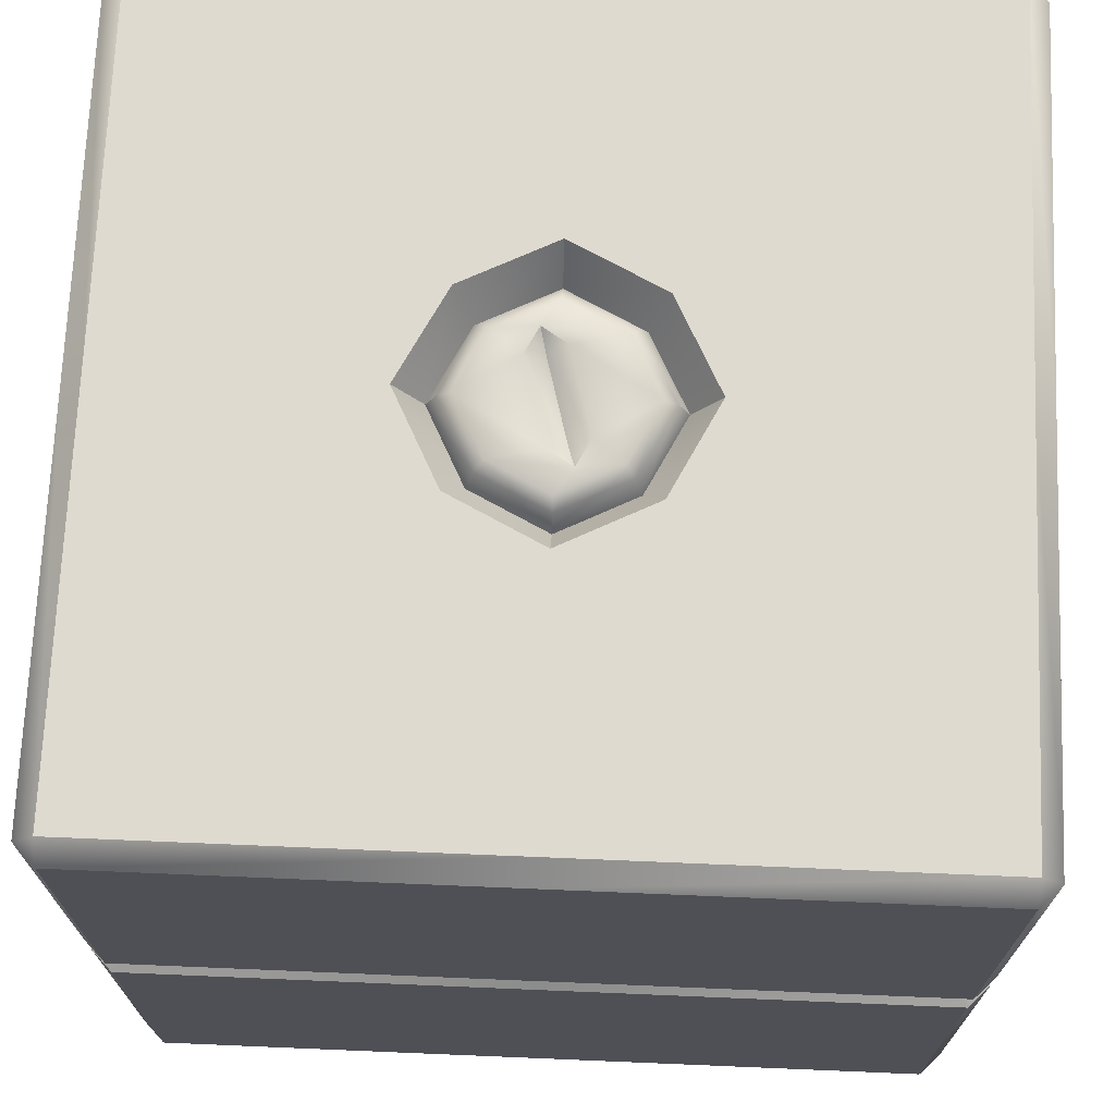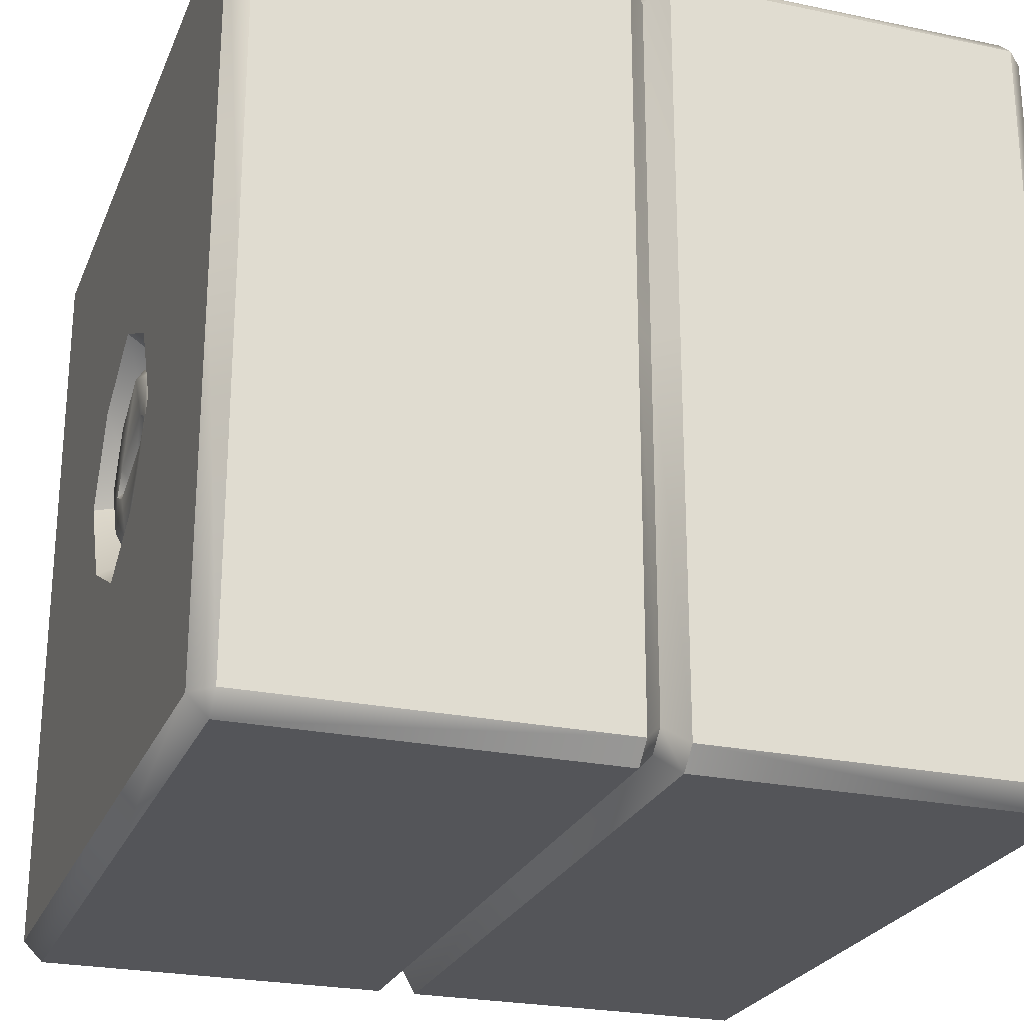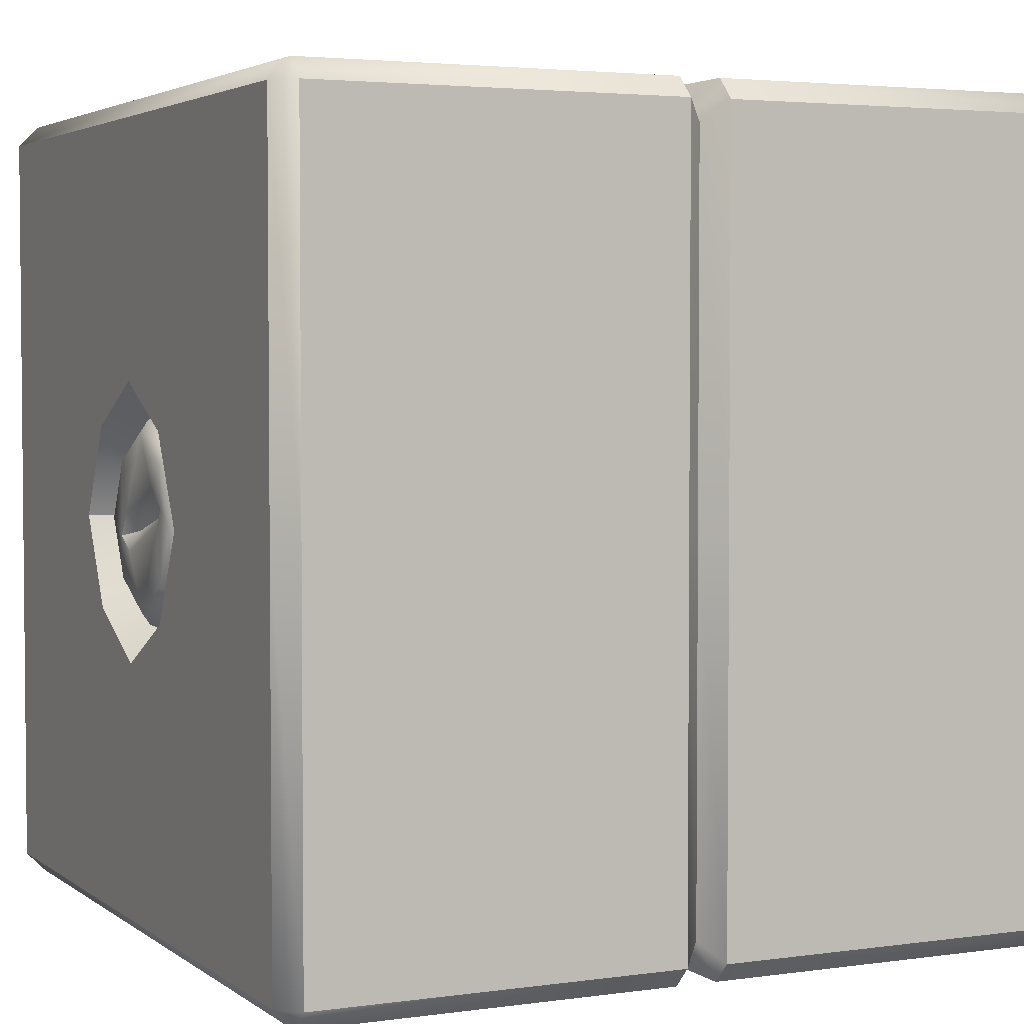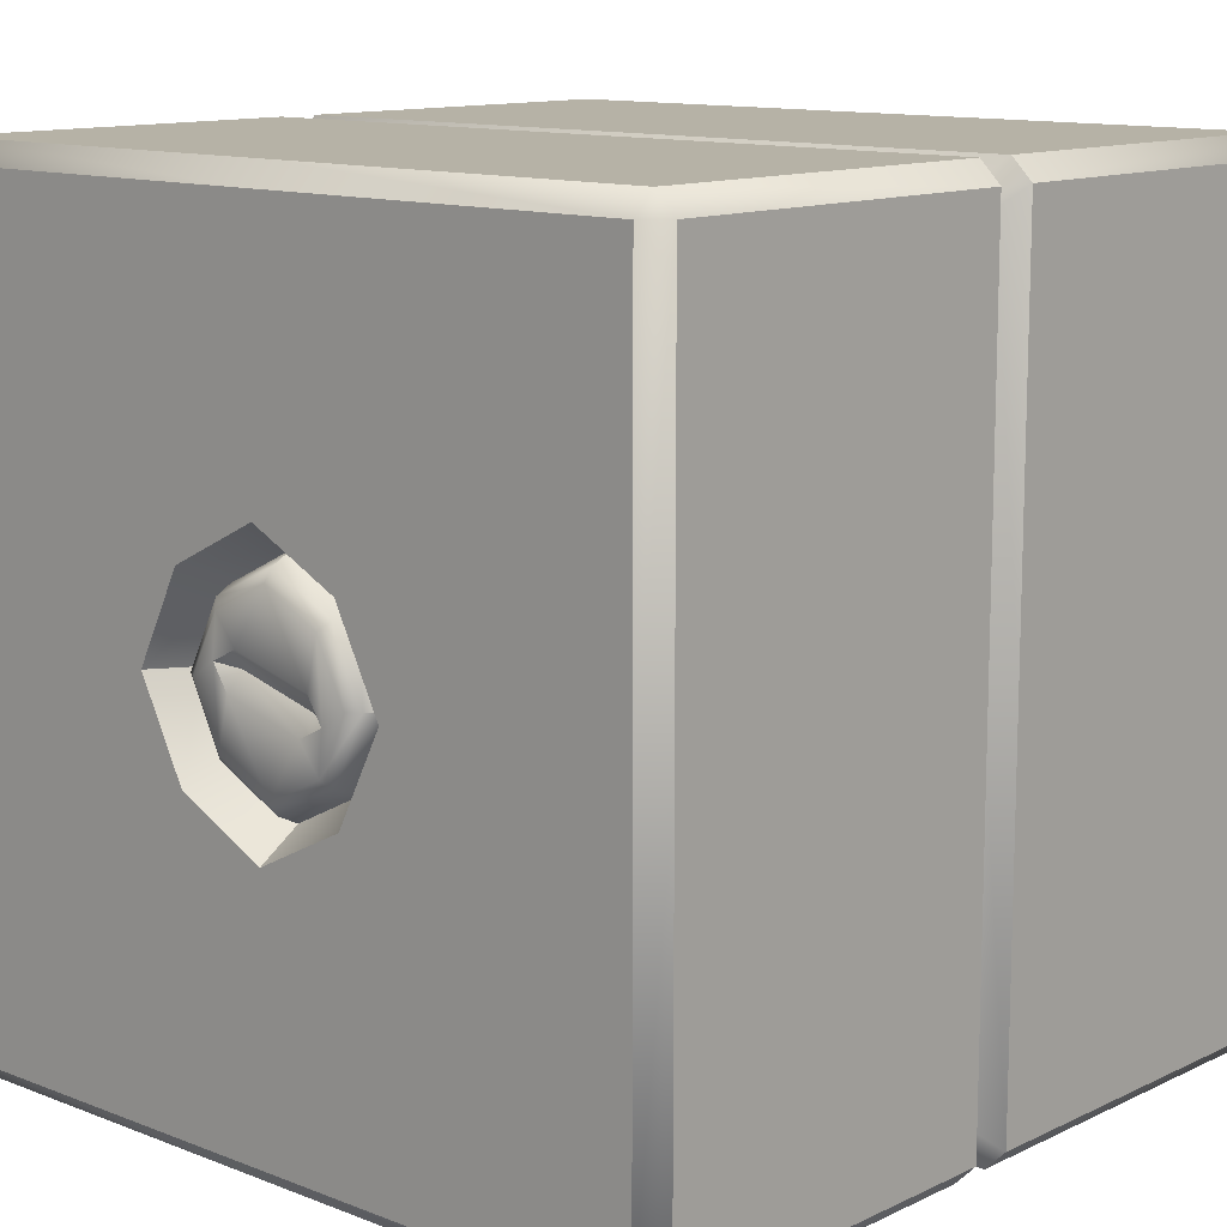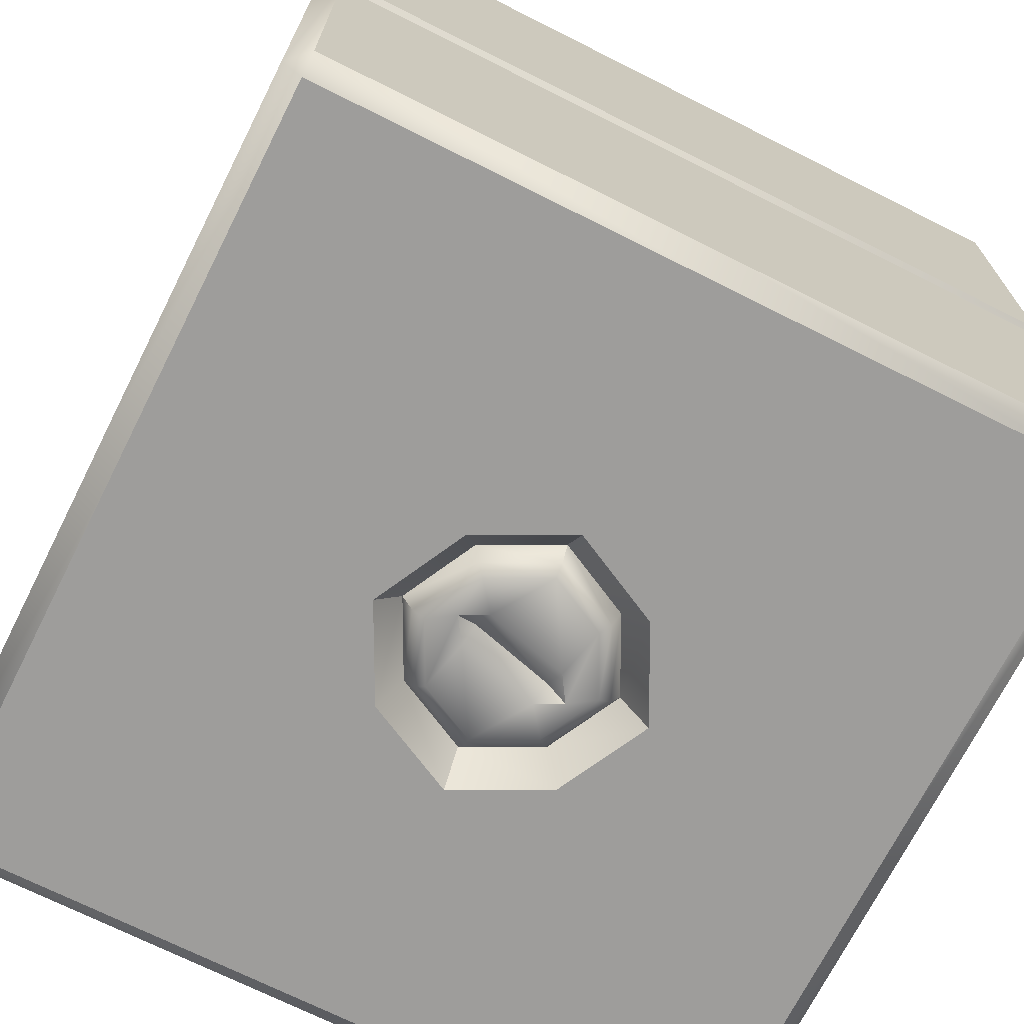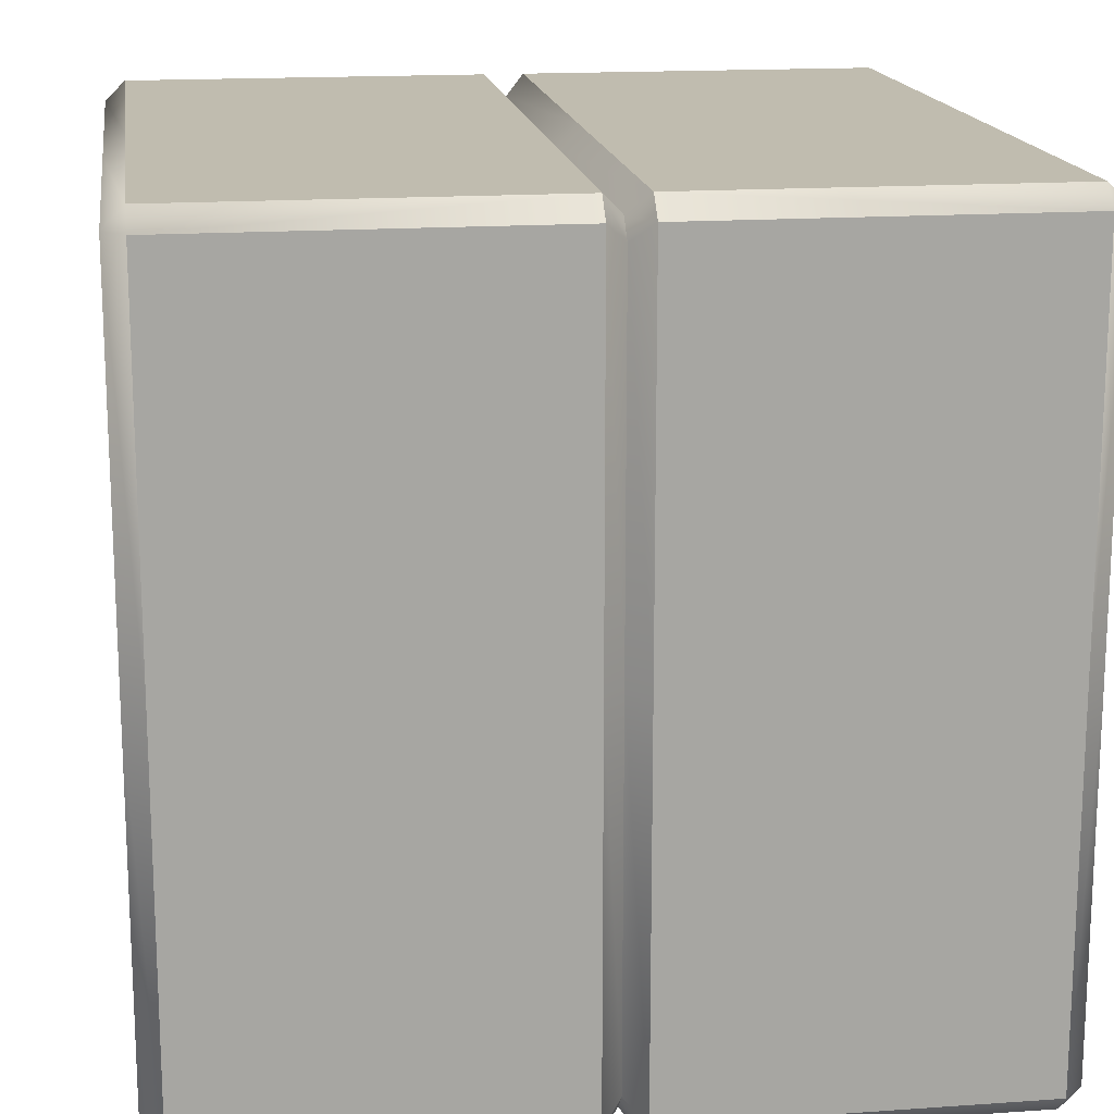
<metadata>
{"format":"obj","ext":"obj","renderer":"f3d","projection":"perspective","resolution":1024,"background":"white","views":[{"elev":70.6,"azim":92.4,"up":"+Z"},{"elev":-24.7,"azim":71.1,"up":"+Y"},{"elev":3.4,"azim":64.5,"up":"+Y"},{"elev":12.2,"azim":-137.8,"up":"+Y"},{"elev":-70.7,"azim":153.3,"up":"+Z"},{"elev":16.3,"azim":81.8,"up":"+Y"}]}
</metadata>
<code>
o platform_decorative_2x2x2_red
v -0.95 0.05 1
v -1 0.05 0.95
v -0.95 1.95 1
v -0.95 2 0.95
v -1 1.95 0.95
v 1 0.05 0.95
v 0.95 0.05 1
v 0.95 2 0.95
v 0.95 1.95 1
v 1 1.95 0.95
v -0.95 0 0.95
v 0.95 0 0.95
v -0.95 1 1
v -1 1 0.95
v 0.95 1 1
v 1 1 0.95
v 0 0.05 1
v 0 2 0.95
v 0 1.95 1
v 0 0 0.95
v -0.3341 1 1
v 0 0.6659 1
v 0.3341 1 1
v 0 1.334 1
v -0.222 0.778 1
v 0.222 0.778 1
v 0.222 1.222 1
v -0.222 1.222 1
v -0.2683 1 0.9
v 0 0.7317 0.9
v 0.2683 1 0.9
v 0 1.268 0.9
v -0.1783 0.8217 0.9
v 0.1783 0.8217 0.9
v 0.1783 1.178 0.9
v -0.1783 1.178 0.9
v -0.1513 0.9595 0.9727
v 0.1513 1.041 0.9727
v -0.1005 0.9731 0.9418
v -0.08815 0.9268 0.9727
v 0.1005 1.027 0.9418
v 0.1129 0.9807 0.9727
v 0.08815 1.073 0.9727
v -0.1129 1.019 0.9727
v -0.1412 1.141 0.9727
v -0.2125 1 0.9727
v -0.1412 0.8588 0.9727
v 0 0.7875 0.9727
v 0.1412 0.8588 0.9727
v 0.2125 1 0.9727
v 0.1412 1.141 0.9727
v 0 1.213 0.9727
v 0.1623 0.8377 0.9519
v -0.1623 0.8377 0.9519
v 0 0.7574 0.9522
v 0 1.243 0.9522
v -0.1623 1.162 0.9519
v 0.2426 1 0.9522
v -0.2426 1 0.9522
v 0.1623 1.162 0.9519
v -0.95 0.05 -1
v -1 0.05 -0.95
v -0.95 1.95 -1
v -0.95 2 -0.95
v -1 1.95 -0.95
v 1 0.05 -0.95
v 0.95 0.05 -1
v 0.95 2 -0.95
v 0.95 1.95 -1
v 1 1.95 -0.95
v -0.95 0 -0.95
v 0.95 0 -0.95
v -0.95 1 -1
v -1 1 -0.95
v 0.95 1 -1
v 1 1 -0.95
v 0 0.05 -1
v 0 2 -0.95
v 0 1.95 -1
v 0 0 -0.95
v -0.3341 1 -1
v 0 0.6659 -1
v 0.3341 1 -1
v 0 1.334 -1
v -0.222 0.778 -1
v 0.222 0.778 -1
v 0.222 1.222 -1
v -0.222 1.222 -1
v -0.2683 1 -0.9
v 0 0.7317 -0.9
v 0.2683 1 -0.9
v 0 1.268 -0.9
v -0.1783 0.8217 -0.9
v 0.1783 0.8217 -0.9
v 0.1783 1.178 -0.9
v -0.1783 1.178 -0.9
v -0.1513 0.9595 -0.9727
v 0.1513 1.041 -0.9727
v -0.1005 0.9731 -0.9418
v -0.08815 0.9268 -0.9727
v 0.1005 1.027 -0.9418
v 0.1129 0.9807 -0.9727
v 0.08815 1.073 -0.9727
v -0.1129 1.019 -0.9727
v -0.1412 1.141 -0.9727
v -0.2125 1 -0.9727
v -0.1412 0.8588 -0.9727
v 0 0.7875 -0.9727
v 0.1412 0.8588 -0.9727
v 0.2125 1 -0.9727
v 0.1412 1.141 -0.9727
v 0 1.213 -0.9727
v 0.1623 0.8377 -0.9519
v -0.1623 0.8377 -0.9519
v 0 0.7574 -0.9522
v 0 1.243 -0.9522
v -0.1623 1.162 -0.9519
v 0.2426 1 -0.9522
v -0.2426 1 -0.9522
v 0.1623 1.162 -0.9519
v -1 0.05 -0.05
v -1 0.05 0.05
v -0.95 0.0975 0
v -0.95 2 0.05
v -0.95 2 -0.05
v -0.9025 1.95 0
v -1 1.95 -0.05
v -1 1.95 0.05
v -0.95 1.903 0
v 1 0.05 0.05
v 1 0.05 -0.05
v 0.95 0.0975 0
v 0.95 2 0.05
v 0.95 2 -0.05
v 0.9025 1.95 0
v 1 1.95 0.05
v 1 1.95 -0.05
v 0.95 1.903 0
v 0.95 0 -0.05
v 0.95 0 0.05
v 0.9025 0.05 0
v -0.95 0 0.05
v -0.95 0 -0.05
v -0.9025 0.05 0
v -1 1 0.05
v -1 1 -0.05
v -0.95 1 0
v 1 1 -0.05
v 1 1 0.05
v 0.95 1 0
v 0 0 0.05
v 0 0 -0.05
v 0 0.05 0
v 0 2 -0.05
v 0 2 0.05
v 0 1.95 0
f 148 76 70 137
f 14 5 128 145
f 1 25 21 13
f 11 1 2
f 3 4 5
f 12 6 7
f 8 9 10
f 143 121 62 71
f 13 3 5 14
f 149 136 10 16
f 15 7 6 16
f 20 12 7 17
f 18 4 3 19
f 9 15 16 10
f 1 13 14 2
f 72 66 131 139
f 9 19 24 27
f 28 24 19 3
f 8 18 19 9
f 11 20 17 1
f 134 137 70 68
f 7 15 23 26
f 23 27 35 31
f 28 21 29 36
f 26 23 31 34
f 22 26 34 30
f 55 53 49 48
f 54 55 48 47
f 56 57 45 52
f 21 25 33 29
f 27 24 32 35
f 24 28 36 32
f 25 22 30 33
f 50 38 49
f 42 40 48
f 43 38 51
f 38 43 41
f 53 58 50 49
f 57 59 46 45
f 58 60 51 50
f 59 54 47 46
f 60 56 52 51
f 43 44 39 41
f 44 37 39
f 42 38 41
f 17 7 26 22
f 15 9 27 23
f 21 28 3 13
f 17 22 25 1
f 37 44 45
f 37 46 47
f 40 47 48
f 37 40 39
f 38 42 49
f 38 50 51
f 43 51 52
f 40 42 41 39
f 45 44 52
f 46 37 45
f 44 43 52
f 49 42 48
f 40 37 47
f 72 139 152 80
f 62 121 146 74
f 80 152 143 71
f 130 149 16 6
f 154 78 64 125
f 74 146 127 65
f 35 32 56 60
f 29 33 54 59
f 31 35 60 58
f 36 29 59 57
f 34 31 58 53
f 32 36 57 56
f 33 30 55 54
f 30 34 53 55
f 12 20 151 140
f 64 65 127 125
f 61 73 81 85
f 71 62 61
f 63 65 64
f 72 67 66
f 68 70 69
f 4 124 128 5
f 73 74 65 63
f 134 68 78 154
f 75 76 66 67
f 80 77 67 72
f 78 79 63 64
f 69 70 76 75
f 61 62 74 73
f 133 155 18 8
f 69 87 84 79
f 88 63 79 84
f 68 69 79 78
f 71 61 77 80
f 133 8 10 136
f 67 86 83 75
f 83 91 95 87
f 88 96 89 81
f 86 94 91 83
f 82 90 94 86
f 115 108 109 113
f 114 107 108 115
f 116 112 105 117
f 81 89 93 85
f 87 95 92 84
f 84 92 96 88
f 85 93 90 82
f 110 109 98
f 102 108 100
f 103 111 98
f 98 101 103
f 113 109 110 118
f 117 105 106 119
f 118 110 111 120
f 119 106 107 114
f 120 111 112 116
f 103 101 99 104
f 104 99 97
f 102 101 98
f 77 82 86 67
f 75 83 87 69
f 81 73 63 88
f 77 61 85 82
f 97 105 104
f 97 107 106
f 100 108 107
f 97 99 100
f 98 109 102
f 98 111 110
f 103 112 111
f 100 99 101 102
f 105 112 104
f 106 105 97
f 104 112 103
f 109 108 102
f 100 107 97
f 20 11 142 151
f 142 11 2 122
f 131 66 76 148
f 155 124 4 18
f 12 140 130 6
f 95 120 116 92
f 89 119 114 93
f 91 118 120 95
f 96 117 119 89
f 94 113 118 91
f 92 116 117 96
f 93 114 115 90
f 90 115 113 94
f 155 133 135 156
f 156 135 134 154
f 152 139 141 153
f 153 141 140 151
f 149 130 132 150
f 150 132 131 148
f 146 121 123 147
f 147 123 122 145
f 143 152 153 144
f 144 153 151 142
f 133 136 138 135
f 135 138 137 134
f 139 131 132 141
f 141 132 130 140
f 125 127 129 126
f 126 129 128 124
f 142 122 123 144
f 144 123 121 143
f 127 146 147 129
f 129 147 145 128
f 124 155 156 126
f 126 156 154 125
f 136 149 150 138
f 138 150 148 137
f 2 14 145 122

</code>
